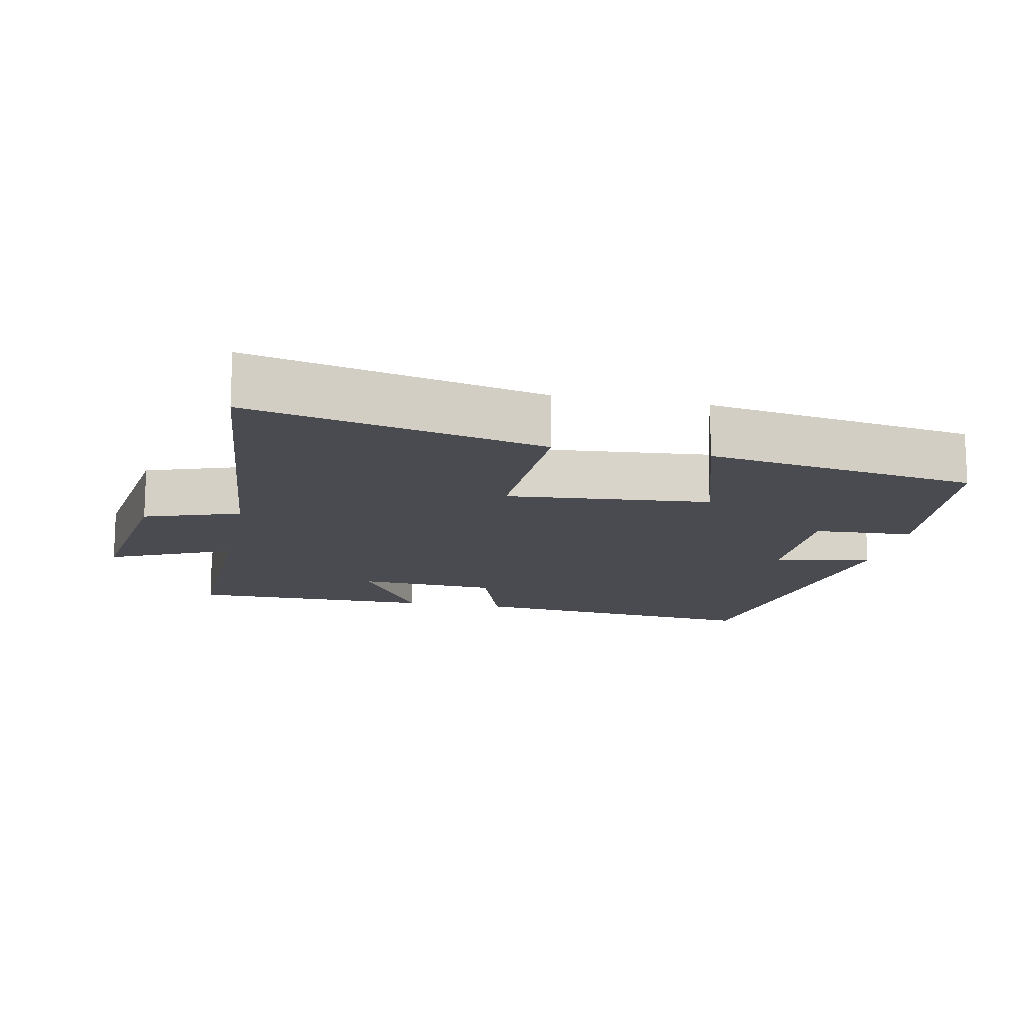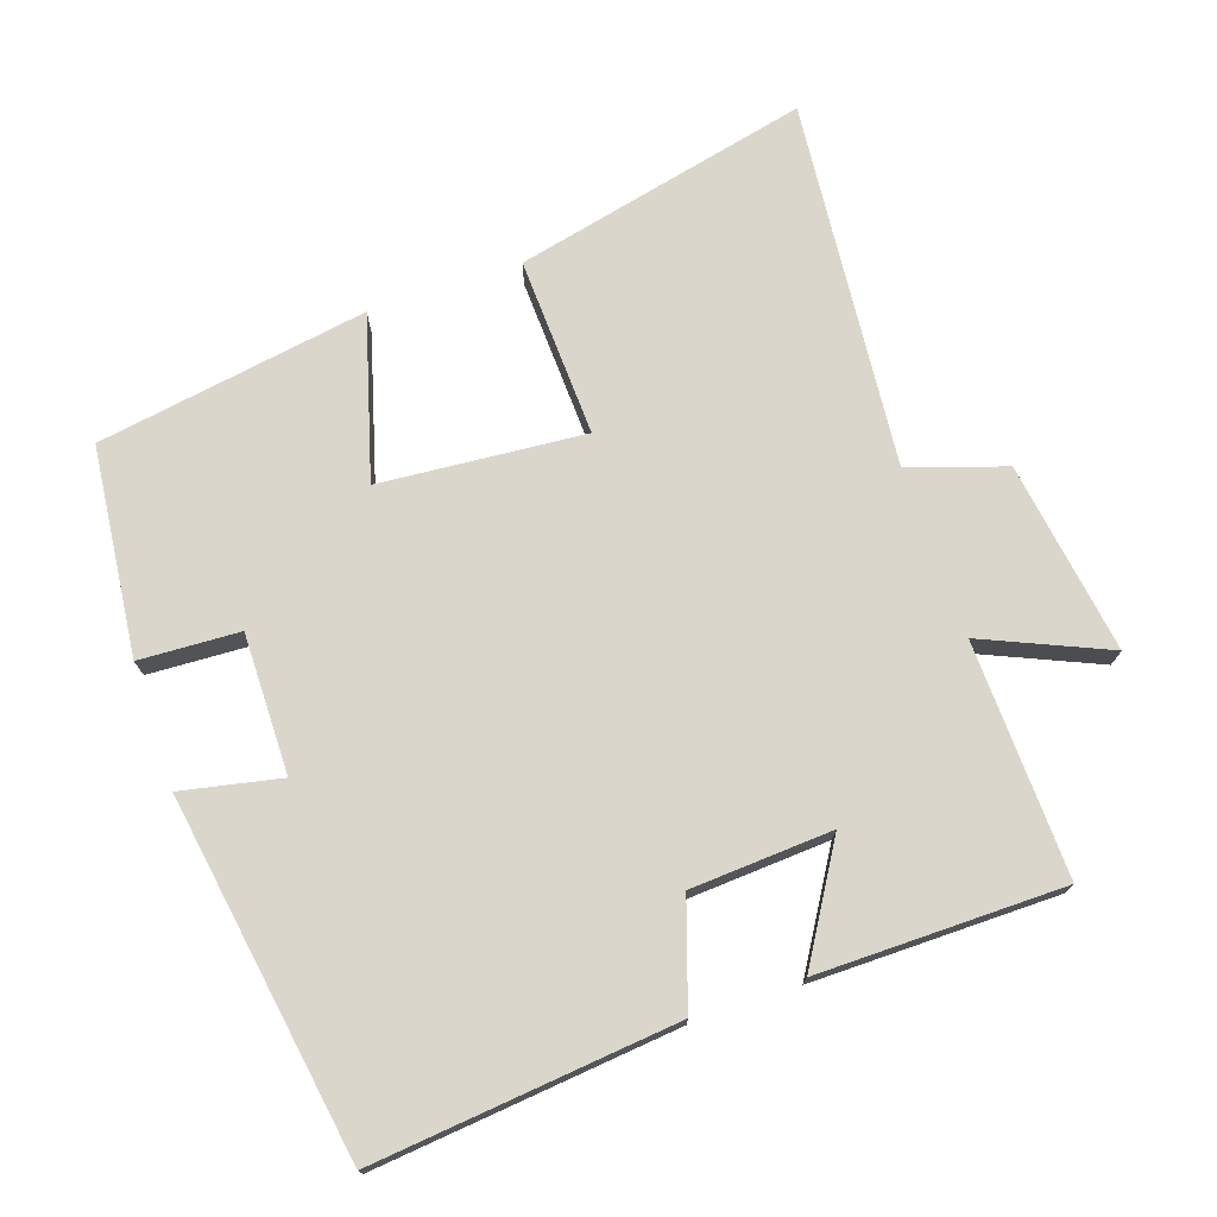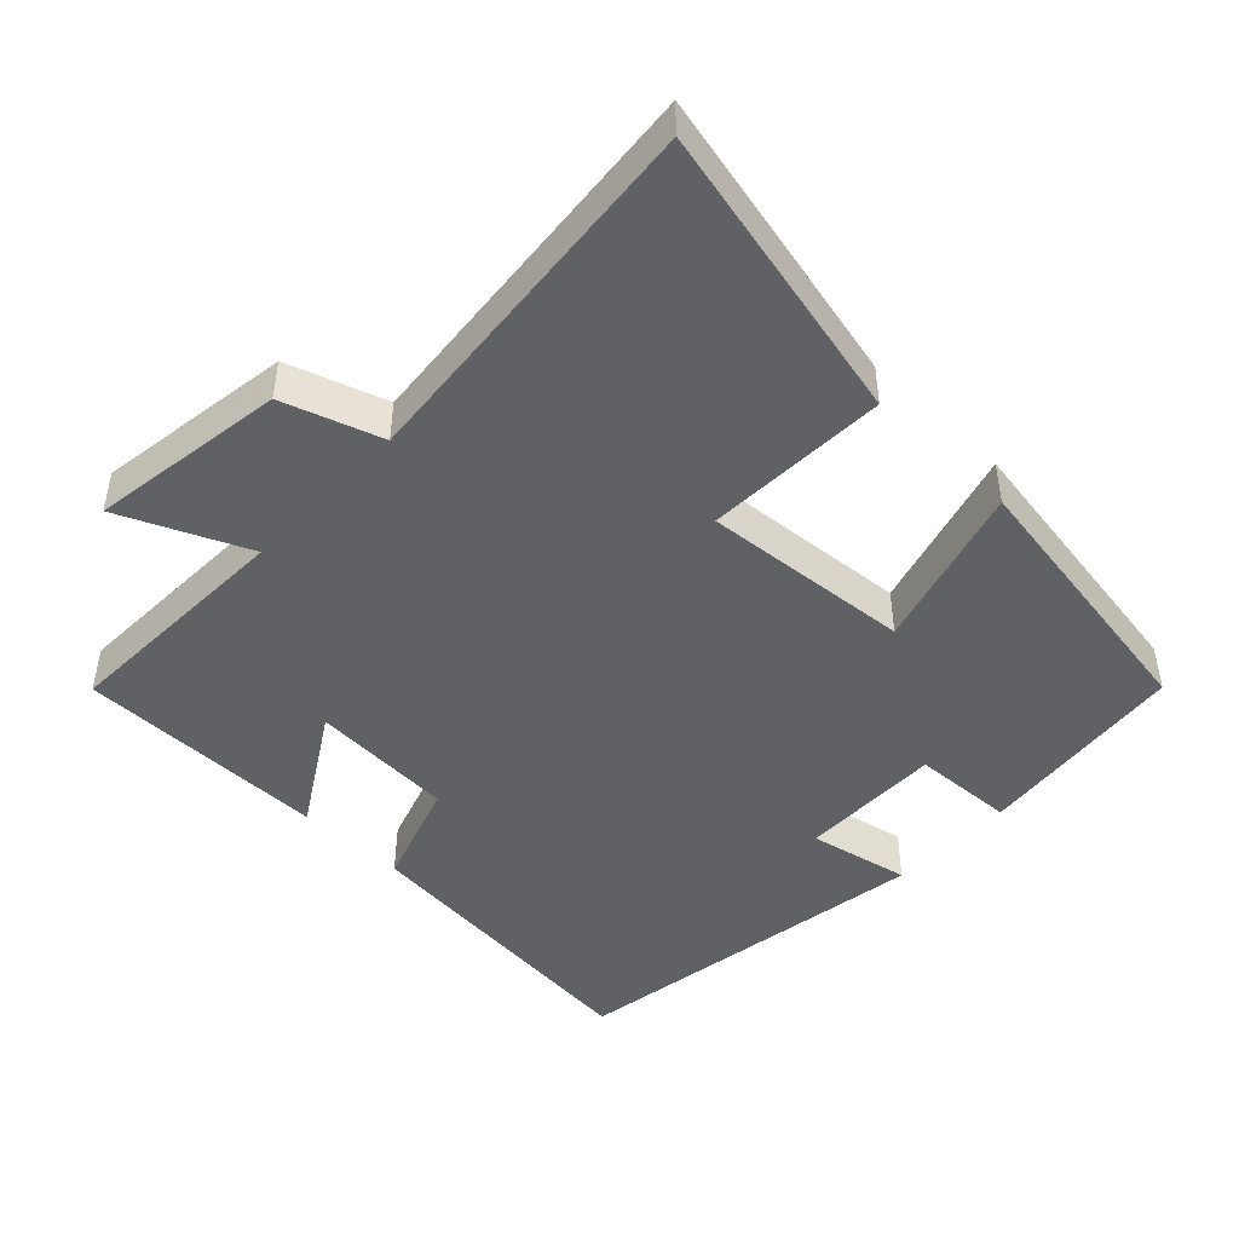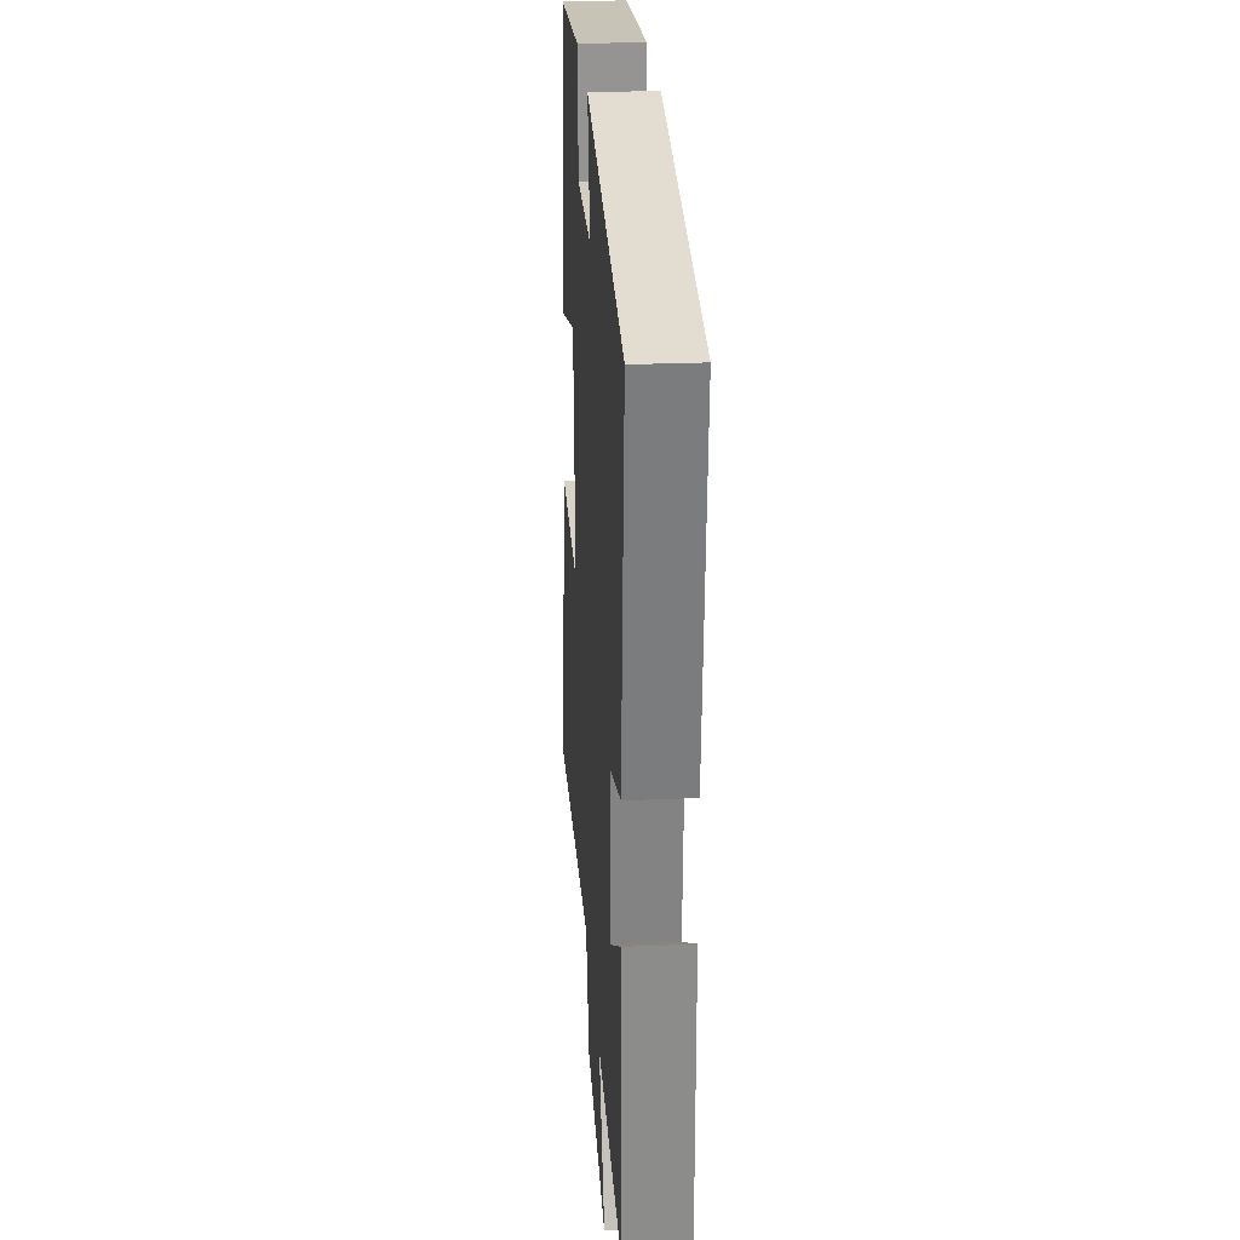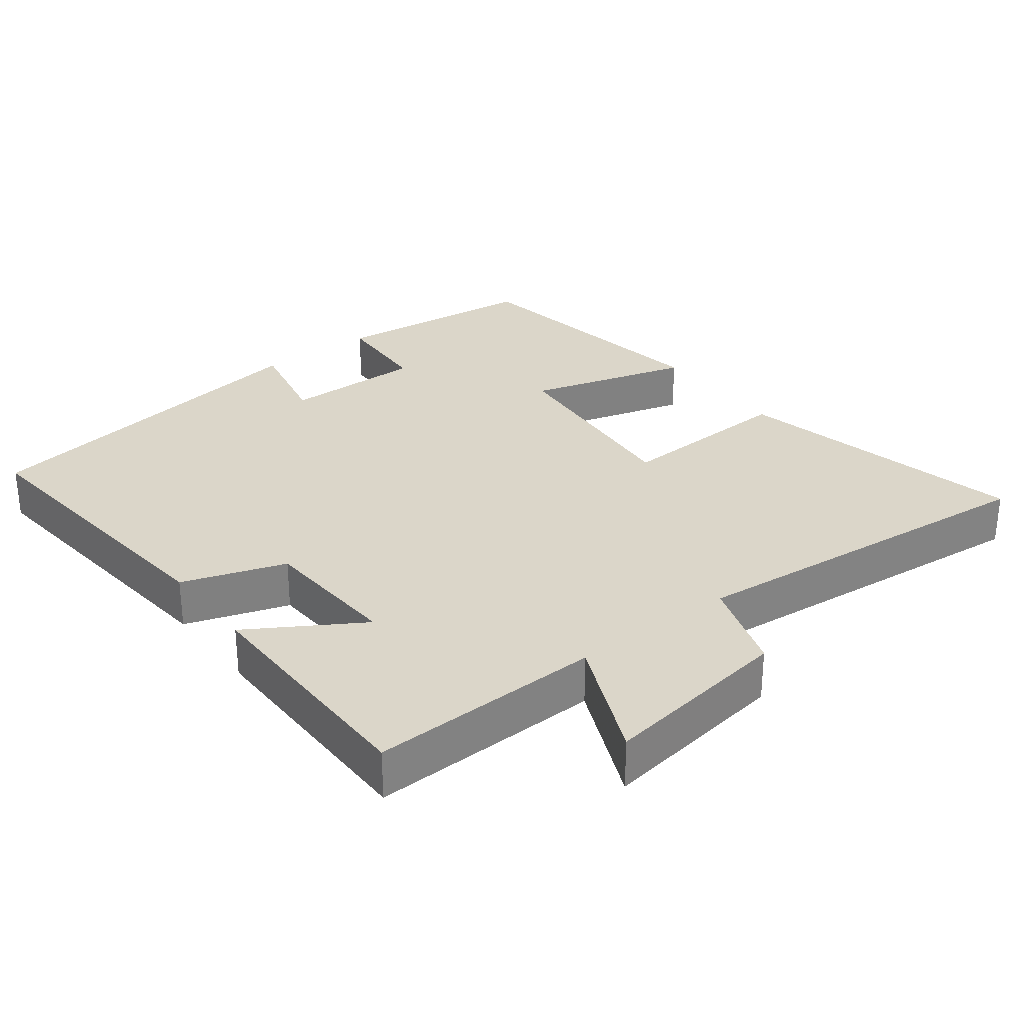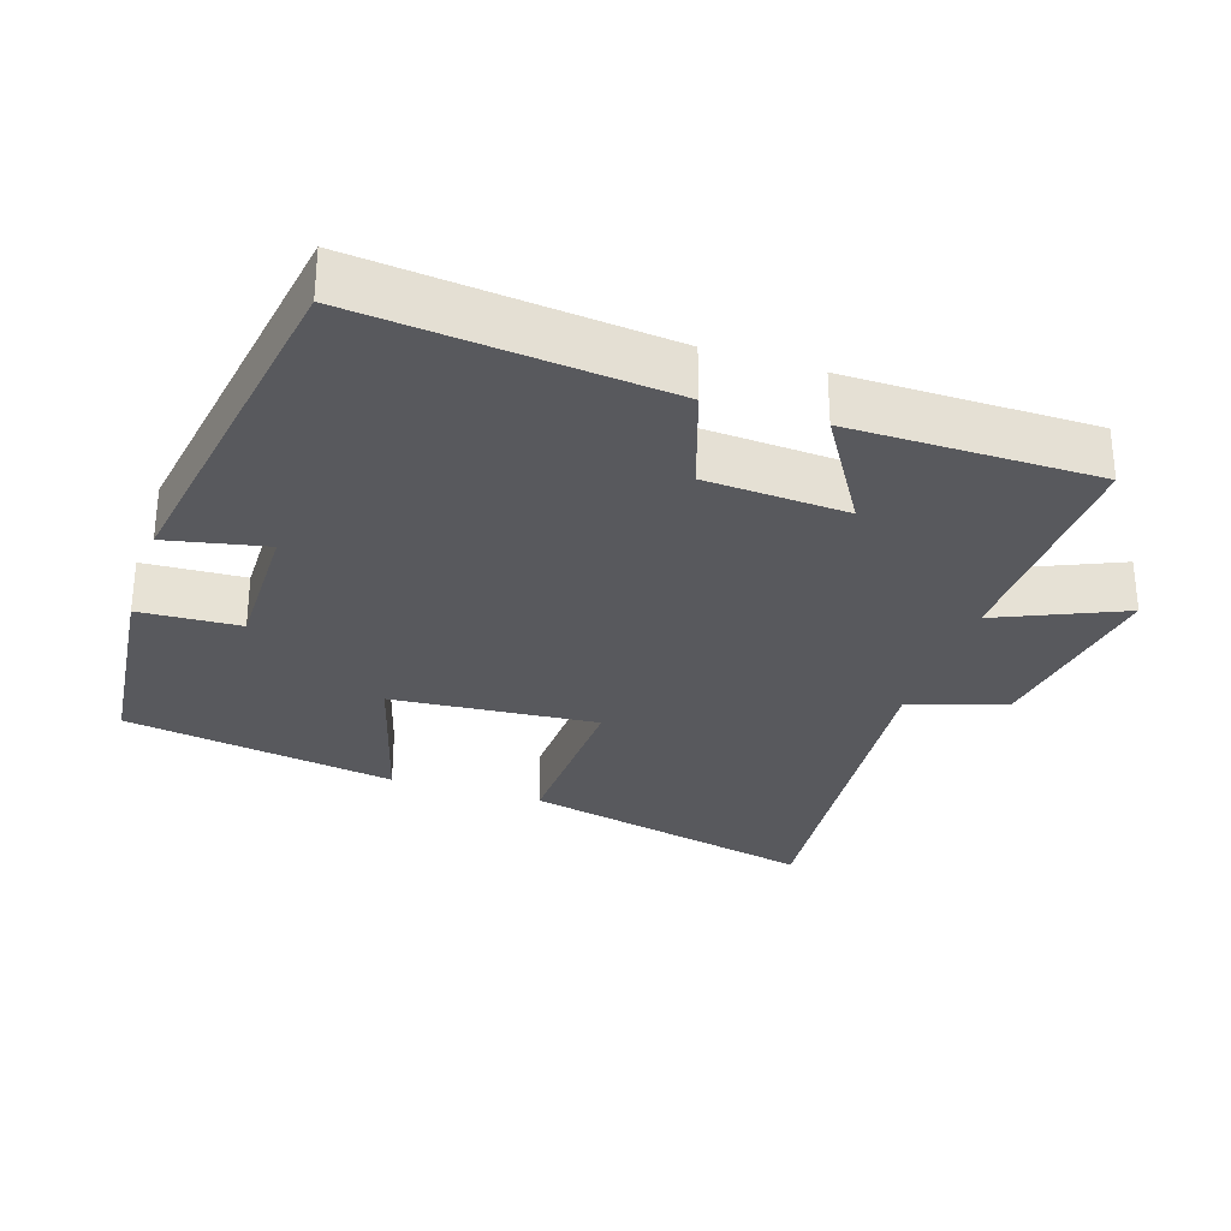
<metadata>
{"format":"obj","ext":"obj","renderer":"f3d","projection":"perspective","resolution":1024,"background":"white","views":[{"elev":-14.4,"azim":-101.2,"up":"+Y"},{"elev":73.8,"azim":71.2,"up":"+Y"},{"elev":-46.4,"azim":-133.6,"up":"+Y"},{"elev":25.9,"azim":86.1,"up":"+Z"},{"elev":30.1,"azim":142.7,"up":"+Y"},{"elev":-29.9,"azim":71.9,"up":"+Y"}]}
</metadata>
<code>
v 0.498 0.07 -0.51
v 0.166 0.07 -0.5
v 0.243 0.07 -0.676
v -0.029 0.07 -0.636
v -0.074 0.07 -0.5
v -0.595 0.07 -0.548
v -0.5 0.07 -0.13
v -0.246 0.07 -0.14
v -0.27 0.07 0.15
v -0.5 0.07 0.084
v -0.438 0.07 0.468
v -0.143 0.07 0.5
v -0.136 0.07 0.358
v 0.062 0.07 0.36
v 0.033 0.07 0.5
v 0.543 0.07 0.419
v 0.5 0.07 -0.01
v 0.353 0.07 -0.059
v 0.341 0.07 -0.259
v 0.5 0.07 -0.162
v 0.498 0 -0.51
v 0.166 0 -0.5
v 0.243 0 -0.676
v -0.029 0 -0.636
v -0.074 0 -0.5
v -0.595 0 -0.548
v -0.5 0 -0.13
v -0.246 0 -0.14
v -0.27 0 0.15
v -0.5 0 0.084
v -0.438 0 0.468
v -0.143 0 0.5
v -0.136 0 0.358
v 0.062 0 0.36
v 0.033 0 0.5
v 0.543 0 0.419
v 0.5 0 -0.01
v 0.353 0 -0.059
v 0.341 0 -0.259
v 0.5 0 -0.162
f 19 20 1 2
f 18 19 2
f 15 16 17 18
f 14 15 18
f 13 14 18 2
f 10 11 12 13
f 9 10 13
f 8 9 13 2
f 5 6 7 8
f 5 8 2 3
f 3 4 5
f 22 21 40 39
f 22 39 38
f 38 37 36 35
f 38 35 34
f 22 38 34 33
f 33 32 31 30
f 33 30 29
f 22 33 29 28
f 28 27 26 25
f 23 22 28 25
f 25 24 23
f 1 21 22 2
f 2 22 23 3
f 3 23 24 4
f 4 24 25 5
f 5 25 26 6
f 6 26 27 7
f 7 27 28 8
f 8 28 29 9
f 9 29 30 10
f 10 30 31 11
f 11 31 32 12
f 12 32 33 13
f 13 33 34 14
f 14 34 35 15
f 15 35 36 16
f 16 36 37 17
f 17 37 38 18
f 18 38 39 19
f 19 39 40 20
f 20 40 21 1

</code>
